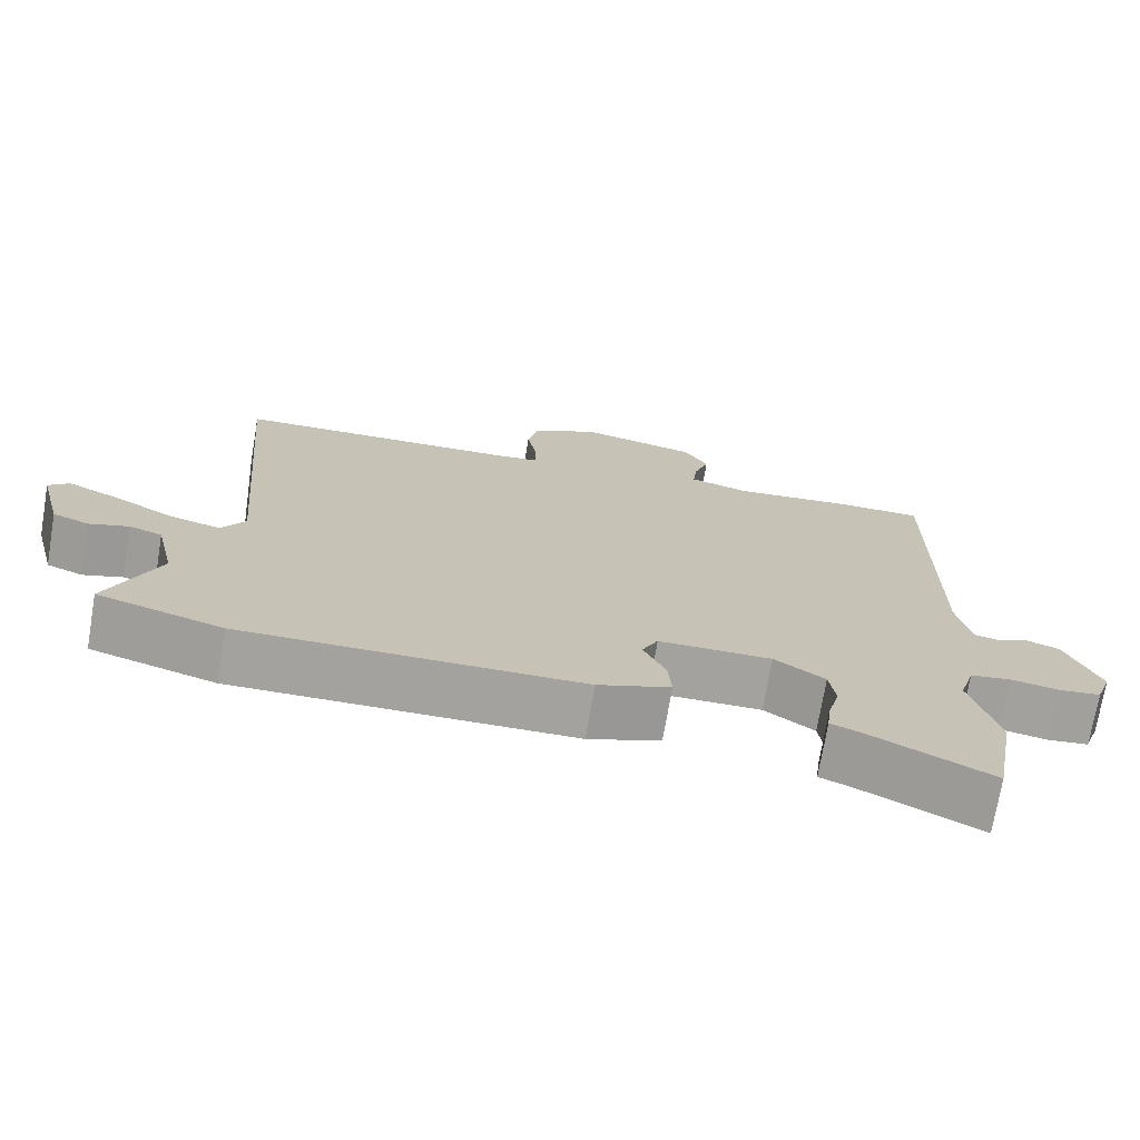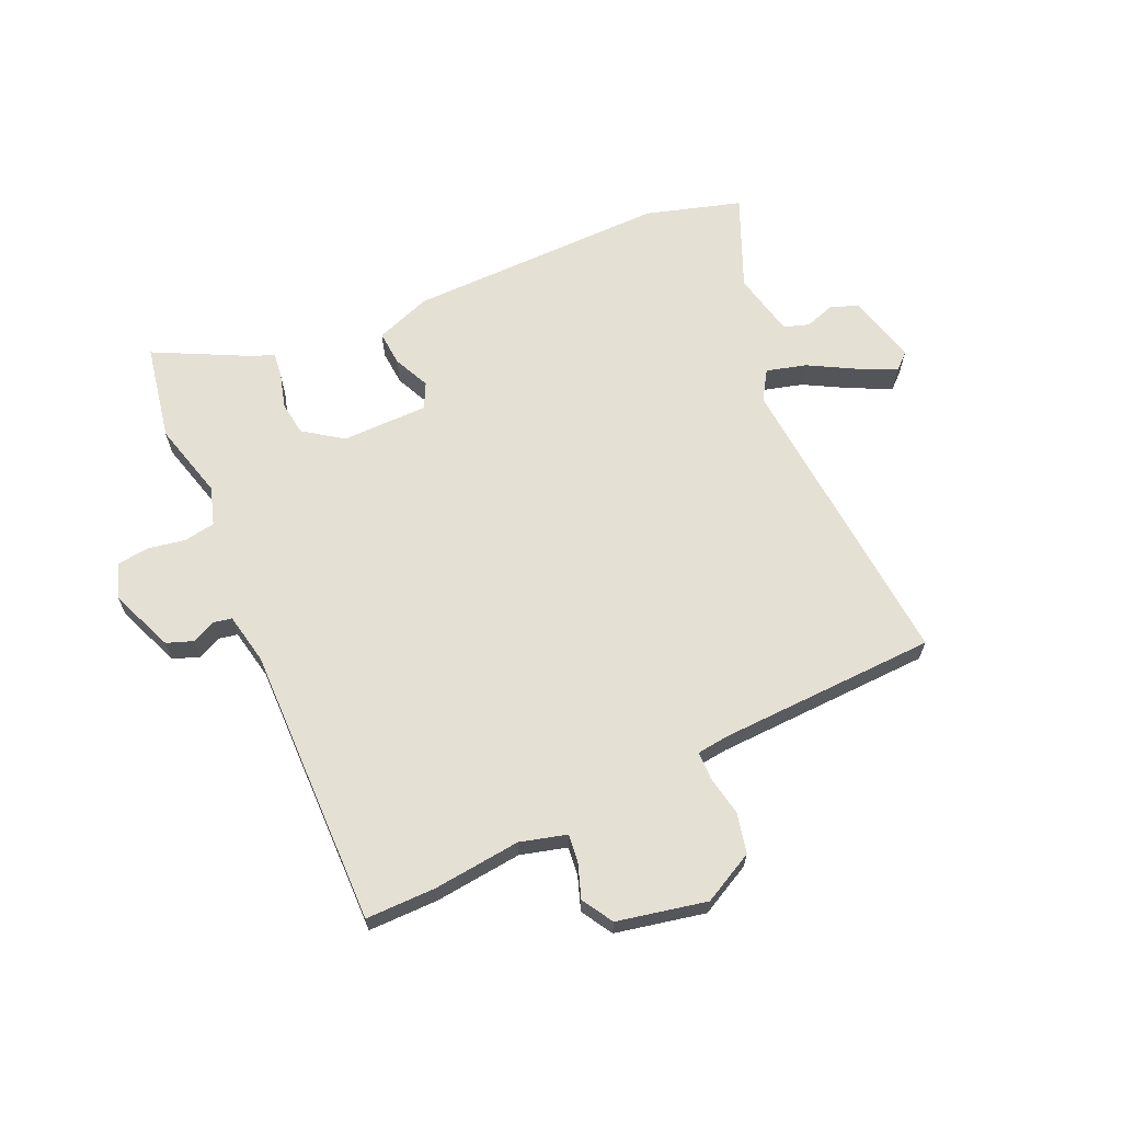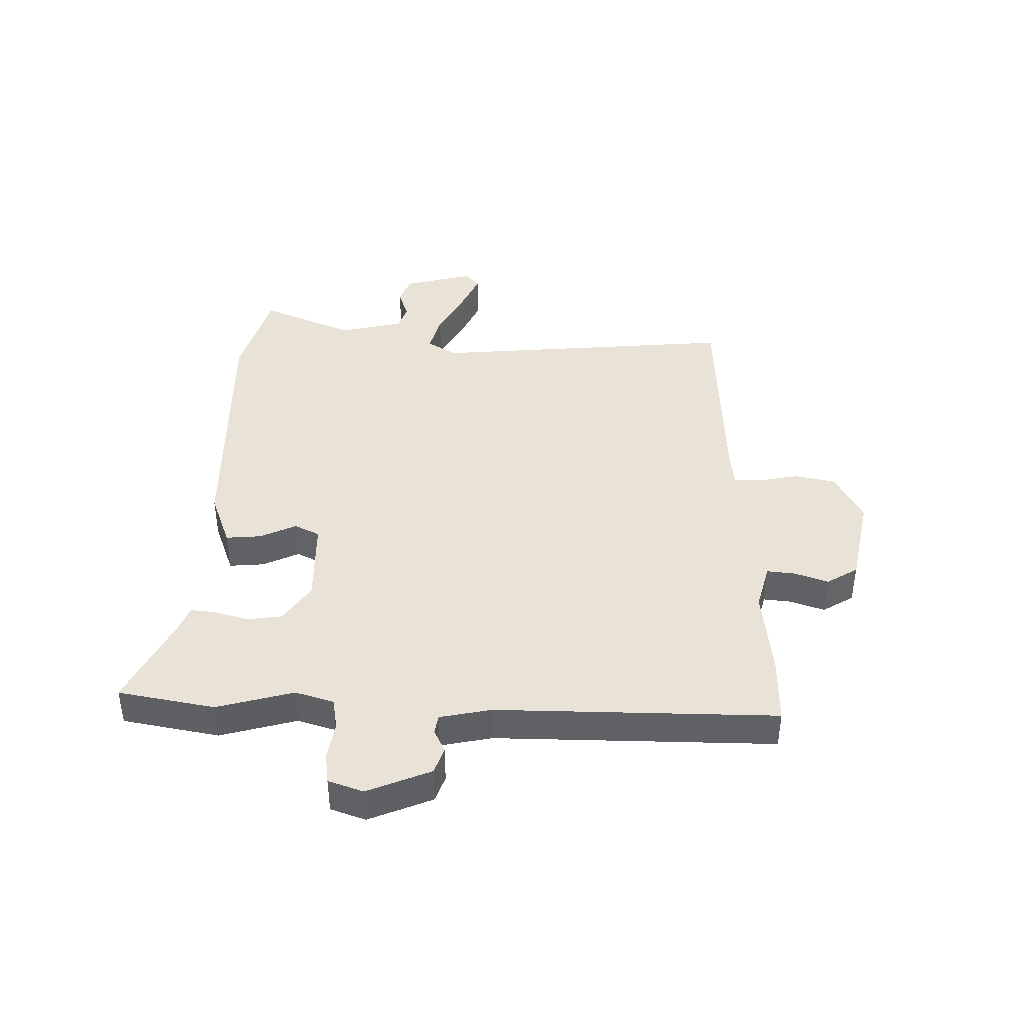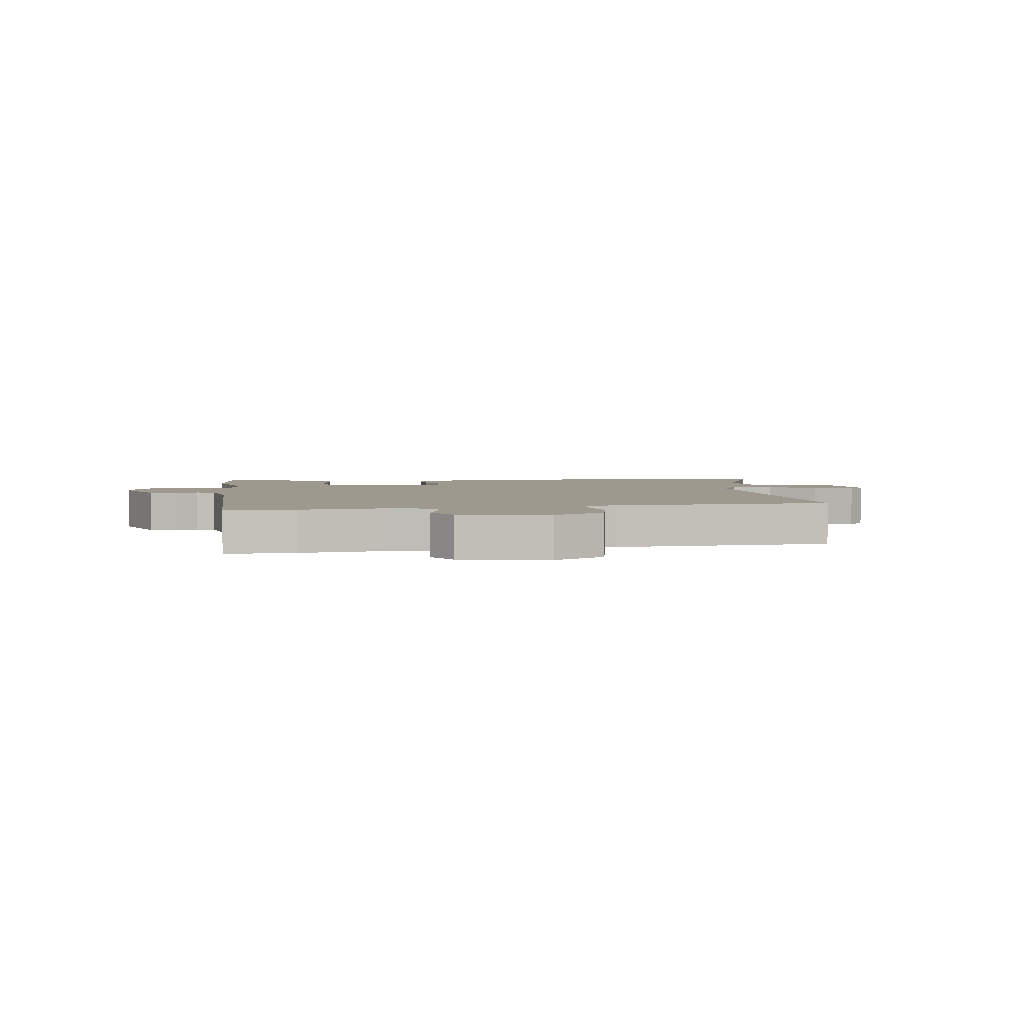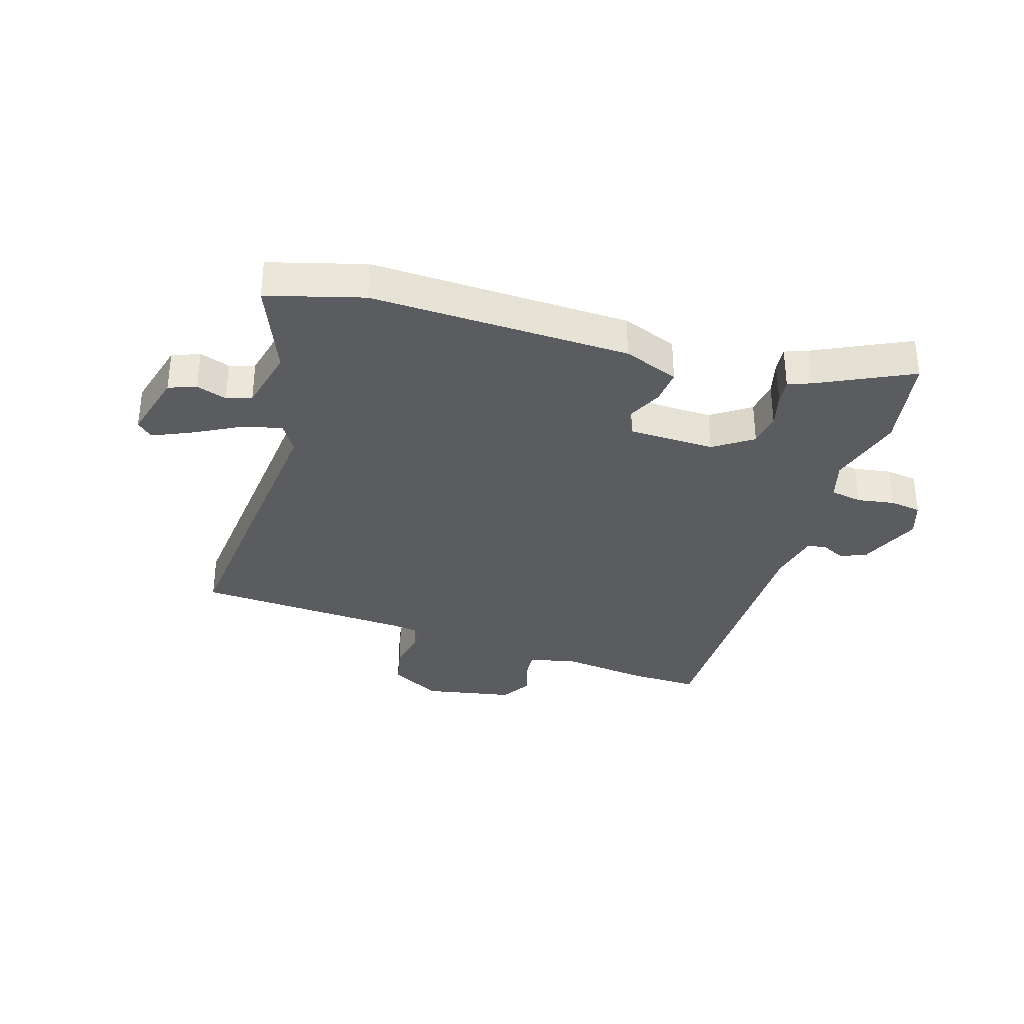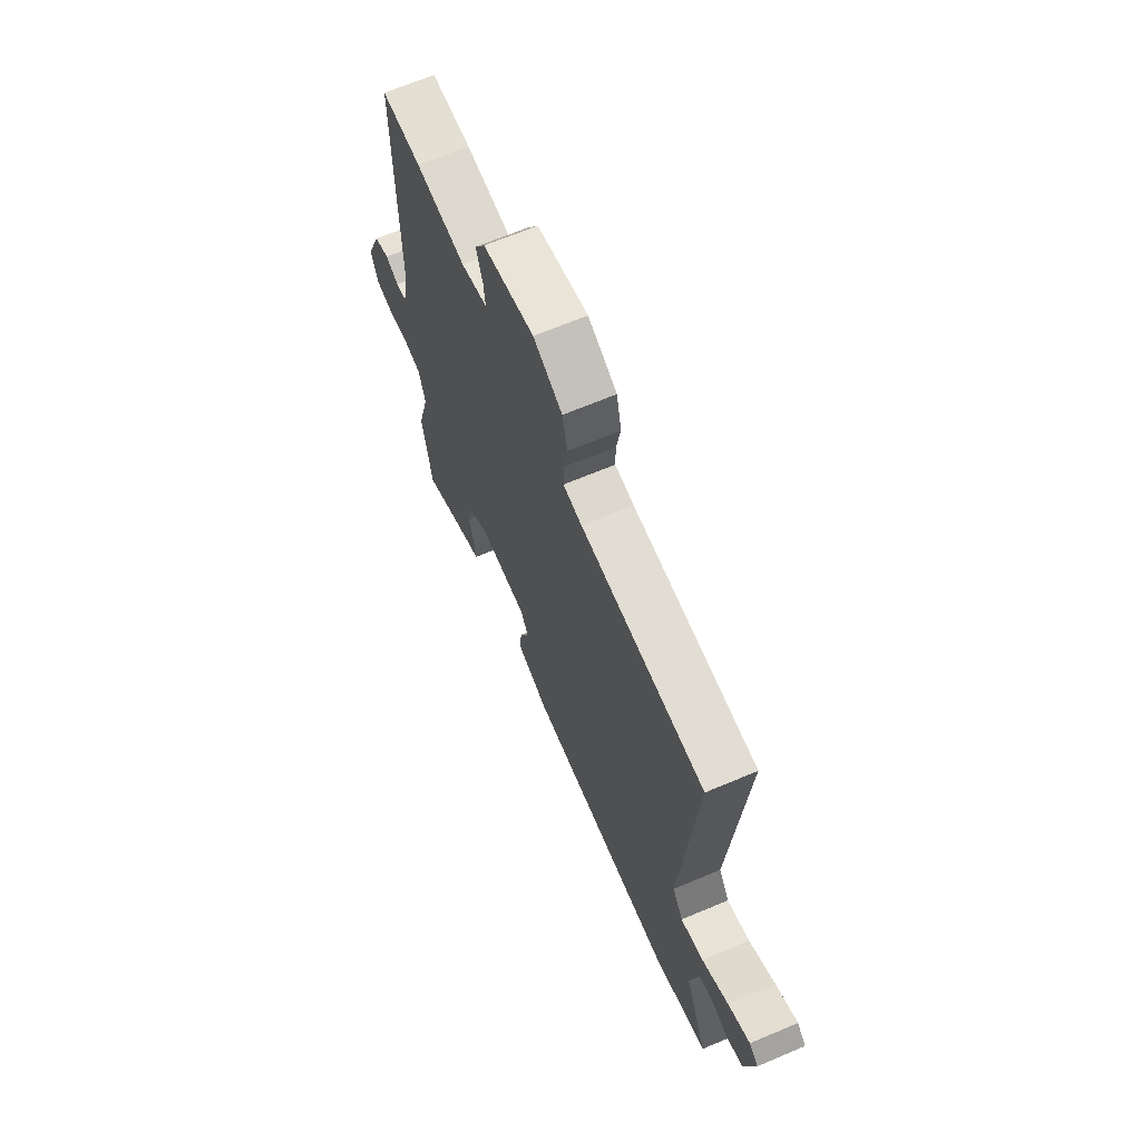
<metadata>
{"format":"obj","ext":"obj","renderer":"f3d","projection":"perspective","resolution":1024,"background":"white","views":[{"elev":-72.5,"azim":170.4,"up":"+Z"},{"elev":65.4,"azim":-23.8,"up":"+Y"},{"elev":41.7,"azim":-88.9,"up":"+Y"},{"elev":3.5,"azim":-8.4,"up":"+Y"},{"elev":-34.0,"azim":162.3,"up":"+Y"},{"elev":66.2,"azim":66.9,"up":"+Z"}]}
</metadata>
<code>
v 0.607 0.07 -0.469
v 0.444 0.07 -0.516
v 0.001 0.07 -0.508
v -0.094 0.07 -0.473
v -0.089 0.07 -0.413
v -0.06 0.07 -0.351
v -0.081 0.07 -0.308
v -0.229 0.07 -0.306
v -0.295 0.07 -0.352
v -0.303 0.07 -0.41
v -0.287 0.07 -0.469
v -0.282 0.07 -0.512
v -0.321 0.07 -0.527
v -0.481 0.07 -0.606
v -0.511 0.07 -0.441
v -0.475 0.07 -0.31
v -0.495 0.07 -0.244
v -0.549 0.07 -0.235
v -0.613 0.07 -0.246
v -0.667 0.07 -0.239
v -0.688 0.07 -0.179
v -0.643 0.07 -0.07
v -0.598 0.07 -0.054
v -0.558 0.07 -0.073
v -0.526 0.07 -0.067
v -0.508 0.07 0.021
v -0.512 0.07 0.5
v -0.393 0.07 0.499
v -0.243 0.07 0.482
v -0.164 0.07 0.503
v -0.169 0.07 0.551
v -0.189 0.07 0.609
v -0.157 0.07 0.662
v -0.004 0.07 0.693
v 0.083 0.07 0.647
v 0.098 0.07 0.579
v 0.085 0.07 0.511
v 0.085 0.07 0.462
v 0.142 0.07 0.455
v 0.513 0.07 0.439
v 0.468 0.07 -0.083
v 0.499 0.07 -0.133
v 0.567 0.07 -0.115
v 0.646 0.07 -0.072
v 0.712 0.07 -0.042
v 0.739 0.07 -0.067
v 0.708 0.07 -0.186
v 0.661 0.07 -0.204
v 0.609 0.07 -0.187
v 0.566 0.07 -0.201
v 0.541 0.07 -0.311
v 0.607 0 -0.469
v 0.444 0 -0.516
v 0.001 0 -0.508
v -0.094 0 -0.473
v -0.089 0 -0.413
v -0.06 0 -0.351
v -0.081 0 -0.308
v -0.229 0 -0.306
v -0.295 0 -0.352
v -0.303 0 -0.41
v -0.287 0 -0.469
v -0.282 0 -0.512
v -0.321 0 -0.527
v -0.481 0 -0.606
v -0.511 0 -0.441
v -0.475 0 -0.31
v -0.495 0 -0.244
v -0.549 0 -0.235
v -0.613 0 -0.246
v -0.667 0 -0.239
v -0.688 0 -0.179
v -0.643 0 -0.07
v -0.598 0 -0.054
v -0.558 0 -0.073
v -0.526 0 -0.067
v -0.508 0 0.021
v -0.512 0 0.5
v -0.393 0 0.499
v -0.243 0 0.482
v -0.164 0 0.503
v -0.169 0 0.551
v -0.189 0 0.609
v -0.157 0 0.662
v -0.004 0 0.693
v 0.083 0 0.647
v 0.098 0 0.579
v 0.085 0 0.511
v 0.085 0 0.462
v 0.142 0 0.455
v 0.513 0 0.439
v 0.468 0 -0.083
v 0.499 0 -0.133
v 0.567 0 -0.115
v 0.646 0 -0.072
v 0.712 0 -0.042
v 0.739 0 -0.067
v 0.708 0 -0.186
v 0.661 0 -0.204
v 0.609 0 -0.187
v 0.566 0 -0.201
v 0.541 0 -0.311
f 47 48 49
f 46 47 49
f 45 46 49
f 44 45 49
f 43 44 49
f 42 43 49 50
f 39 40 41
f 38 39 41
f 38 41 42
f 35 36 37
f 34 35 37
f 33 34 37
f 32 33 37
f 31 32 37
f 30 31 37 38
f 29 30 38 42
f 42 50 51
f 29 42 51
f 28 29 51
f 27 28 51
f 26 27 51
f 22 23 24
f 21 22 24
f 20 21 24
f 19 20 24
f 18 19 24
f 17 18 24 25
f 13 14 15 16
f 17 25 26
f 16 17 26
f 13 16 26
f 12 13 26
f 11 12 26
f 10 11 26
f 4 5 6
f 3 4 6
f 2 3 6
f 1 2 6
f 51 1 6
f 51 6 7
f 26 51 7 8
f 9 10 26
f 8 9 26
f 100 99 98
f 100 98 97
f 100 97 96
f 100 96 95
f 100 95 94
f 101 100 94 93
f 92 91 90
f 92 90 89
f 93 92 89
f 88 87 86
f 88 86 85
f 88 85 84
f 88 84 83
f 88 83 82
f 89 88 82 81
f 93 89 81 80
f 102 101 93
f 102 93 80
f 102 80 79
f 102 79 78
f 102 78 77
f 75 74 73
f 75 73 72
f 75 72 71
f 75 71 70
f 75 70 69
f 76 75 69 68
f 67 66 65 64
f 77 76 68
f 77 68 67
f 77 67 64
f 77 64 63
f 77 63 62
f 77 62 61
f 57 56 55
f 57 55 54
f 57 54 53
f 57 53 52
f 57 52 102
f 58 57 102
f 59 58 102 77
f 77 61 60
f 77 60 59
f 1 52 53 2
f 2 53 54 3
f 3 54 55 4
f 4 55 56 5
f 5 56 57 6
f 6 57 58 7
f 7 58 59 8
f 8 59 60 9
f 9 60 61 10
f 10 61 62 11
f 11 62 63 12
f 12 63 64 13
f 13 64 65 14
f 14 65 66 15
f 15 66 67 16
f 16 67 68 17
f 17 68 69 18
f 18 69 70 19
f 19 70 71 20
f 20 71 72 21
f 21 72 73 22
f 22 73 74 23
f 23 74 75 24
f 24 75 76 25
f 25 76 77 26
f 26 77 78 27
f 27 78 79 28
f 28 79 80 29
f 29 80 81 30
f 30 81 82 31
f 31 82 83 32
f 32 83 84 33
f 33 84 85 34
f 34 85 86 35
f 35 86 87 36
f 36 87 88 37
f 37 88 89 38
f 38 89 90 39
f 39 90 91 40
f 40 91 92 41
f 41 92 93 42
f 42 93 94 43
f 43 94 95 44
f 44 95 96 45
f 45 96 97 46
f 46 97 98 47
f 47 98 99 48
f 48 99 100 49
f 49 100 101 50
f 50 101 102 51
f 51 102 52 1

</code>
